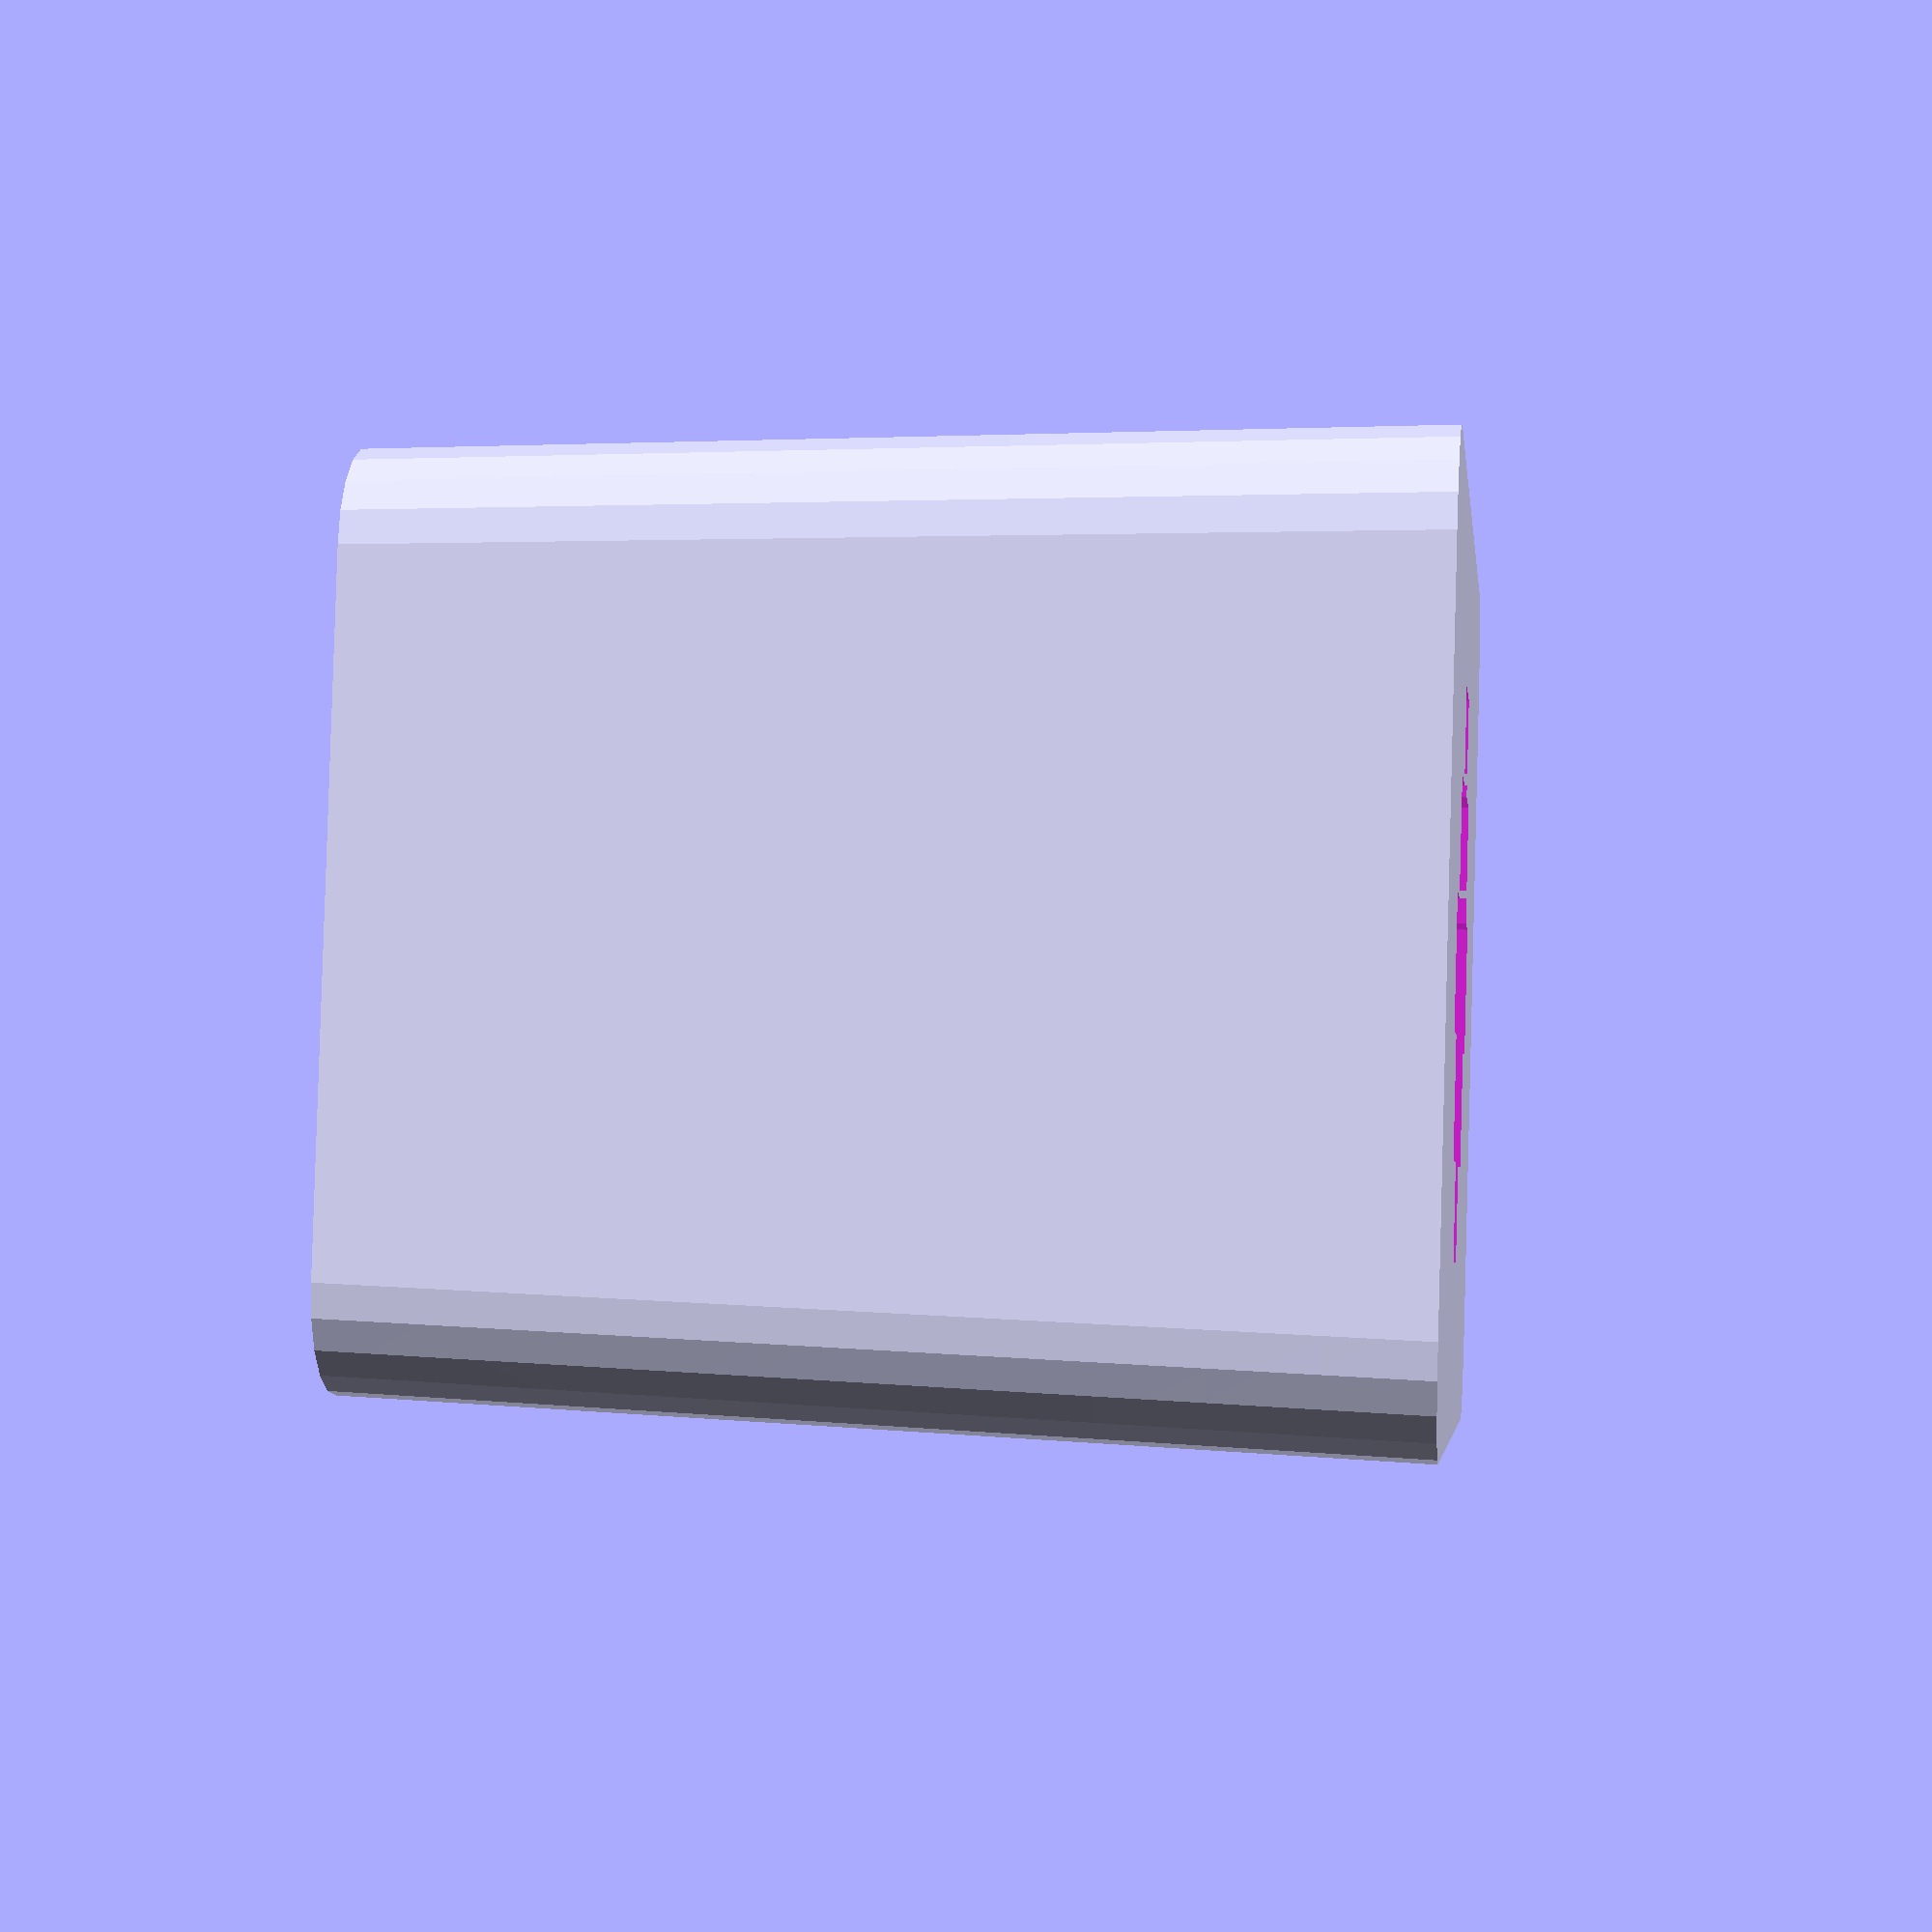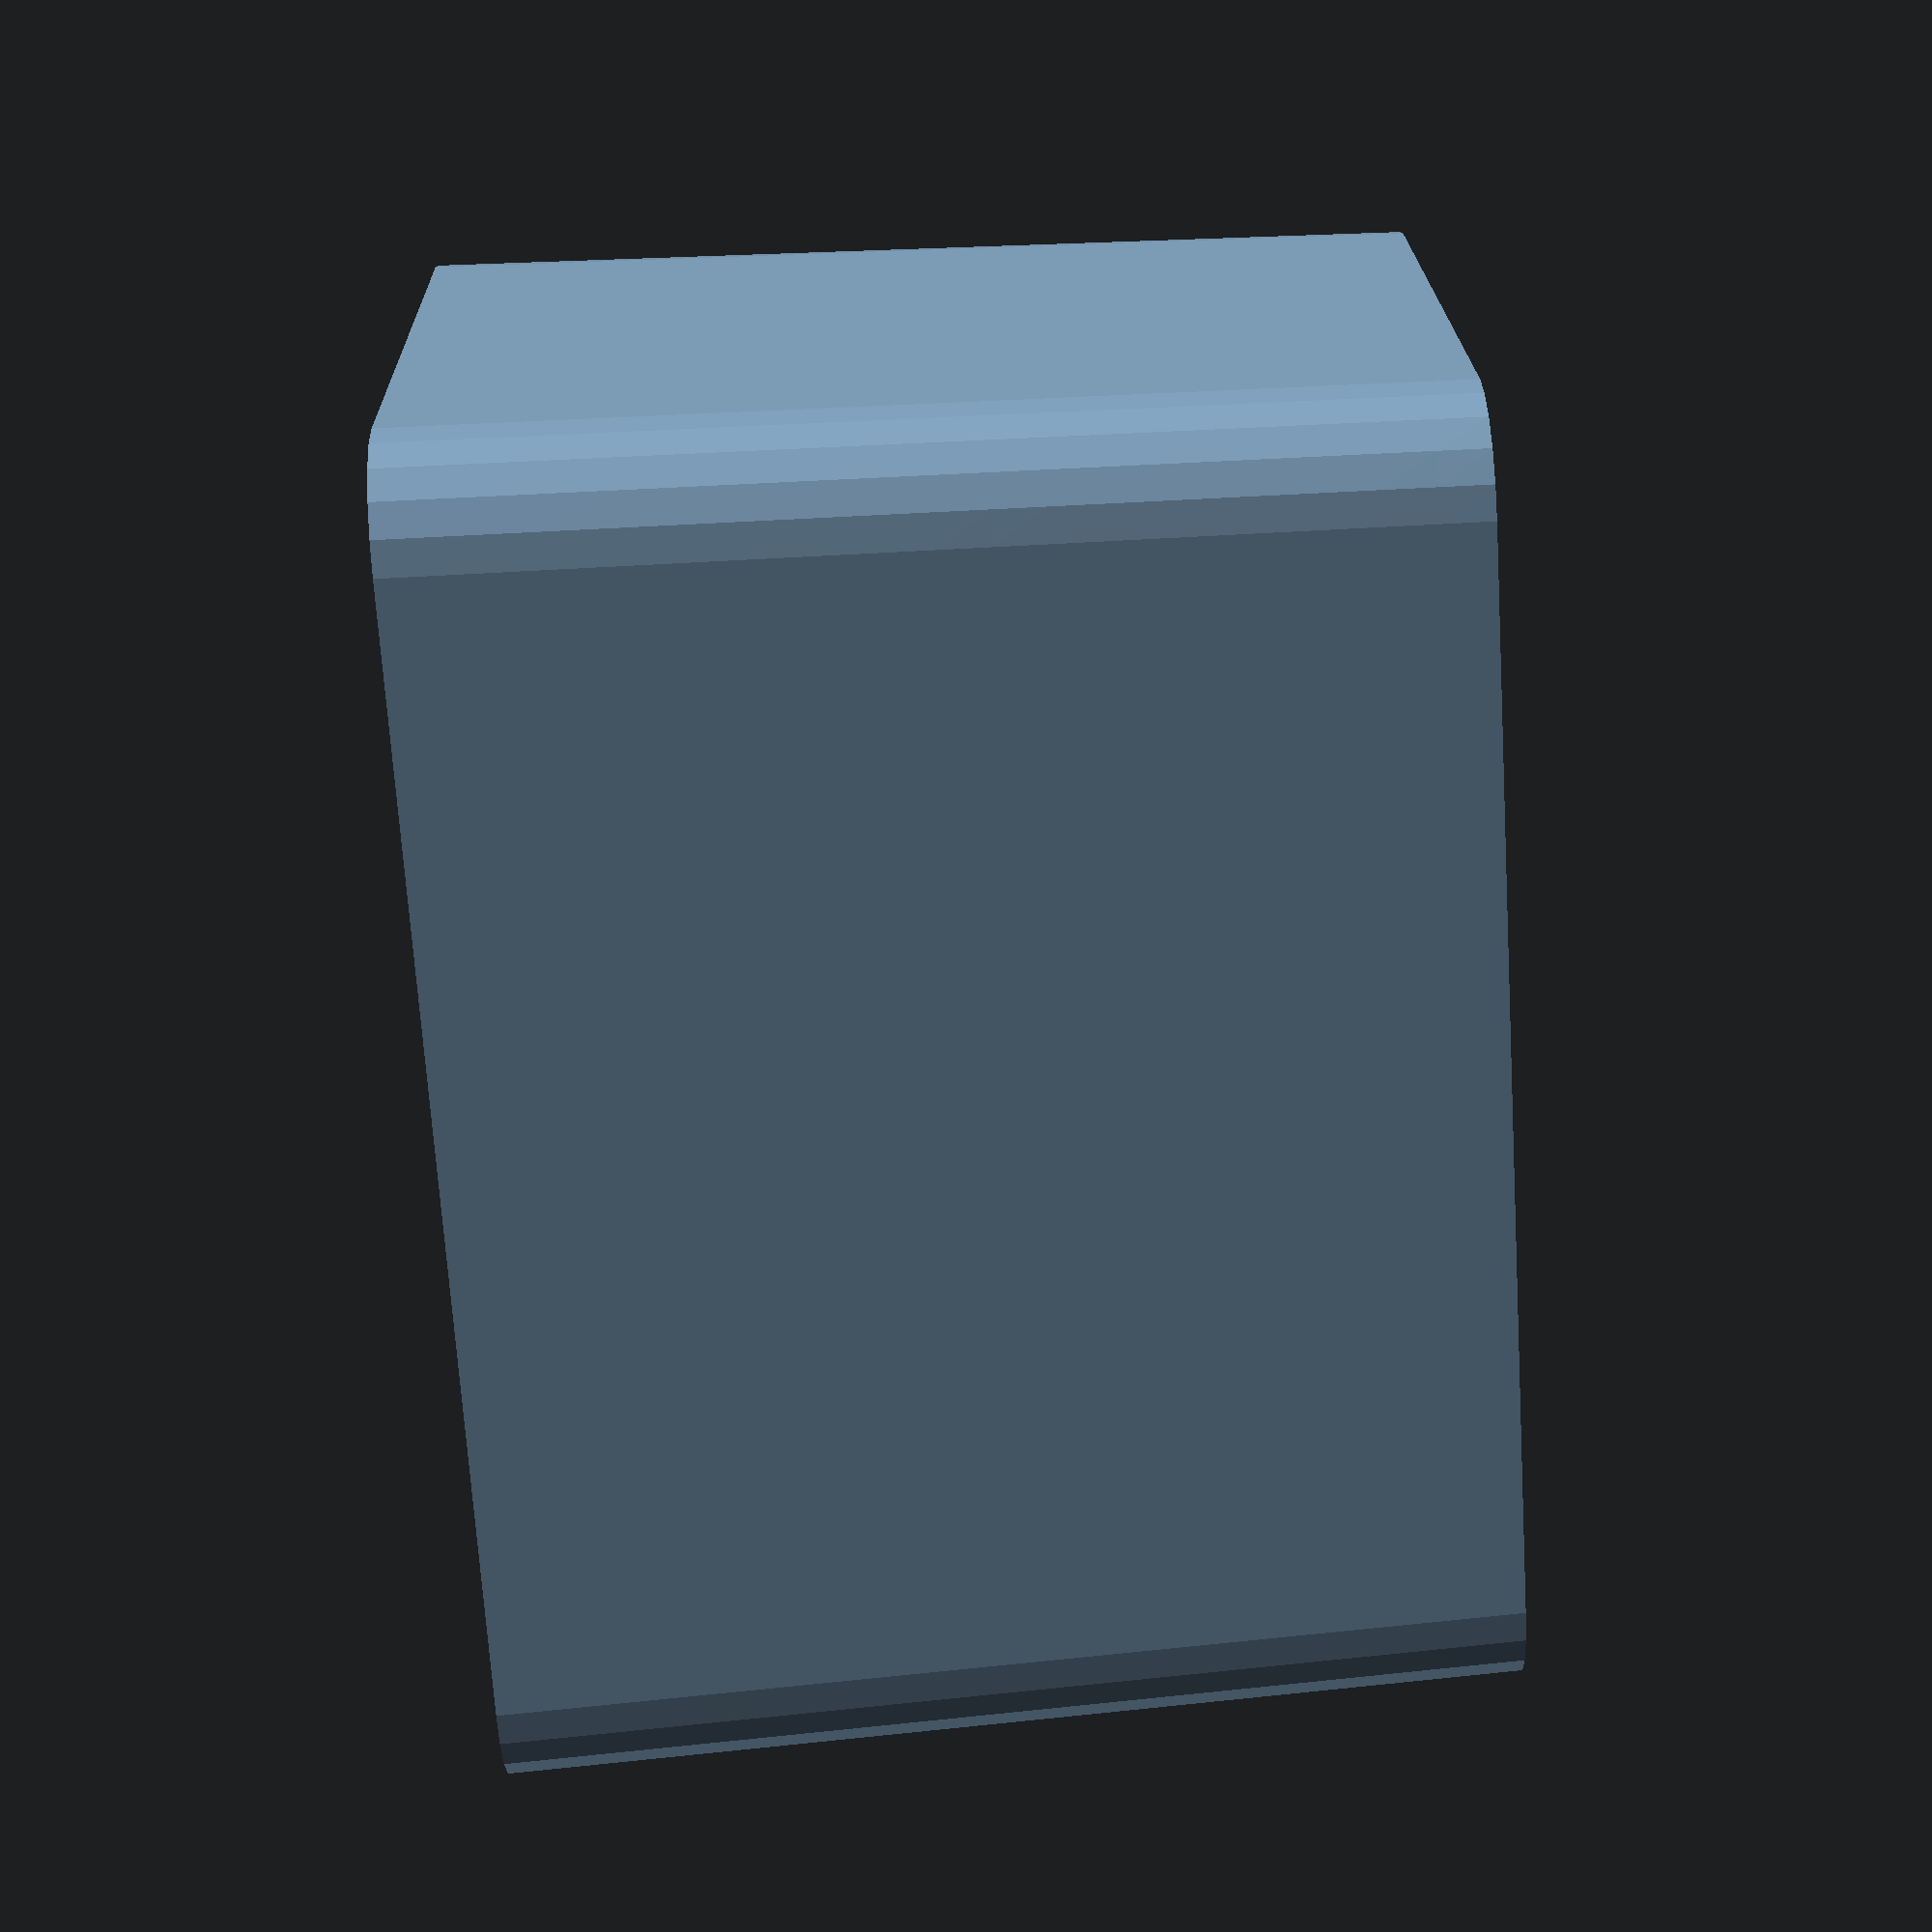
<openscad>
ovDims=[12.35,8.4,9.1];
faceDims=[11.85,7.9];
crnRad=1;
//holes
crossDims=[5,1];
sqDim=3.2;

holeDia=1.8;
holeDist=[6.6-holeDia,6.9-holeDia];
slotDist=8.75;
slotDims=[1,4];
deep=8;

//features
showSquare=true;
showCross=true;
showHoles=false;
showSlots=false;

fudge=0.1;
spcng=0.1;

$fn=20;
sqSpcng=[spcng*2,spcng*2];

difference(){
  linear_extrude(ovDims.z,scale=[faceDims.x/ovDims.x,faceDims.y/ovDims.y])
    hull() for (ix=[-1,1],iy=[-1,1])
      translate([ix*(ovDims.x/2-crnRad),iy*(ovDims.y/2-crnRad)]) circle(crnRad);
  translate([0,0,-fudge]) linear_extrude(deep+fudge){
    if (showSquare) square(sqDim+spcng*2,true);
    if (showCross) {
      square(crossDims+sqSpcng,true);
      rotate(90) square(crossDims+sqSpcng,true);
    }
    if (showHoles) for (ix=[-1,1],iy=[-1,1])
      translate([ix*holeDist.x/2,iy*holeDist.y/2]) circle(d=holeDia);
    if (showSlots) for (ix=[-1,1])
      translate([ix*slotDist/2,0]) square(slotDims,true);
  }
  
}

</openscad>
<views>
elev=349.5 azim=346.3 roll=97.0 proj=p view=solid
elev=88.4 azim=161.6 roll=273.8 proj=p view=solid
</views>
